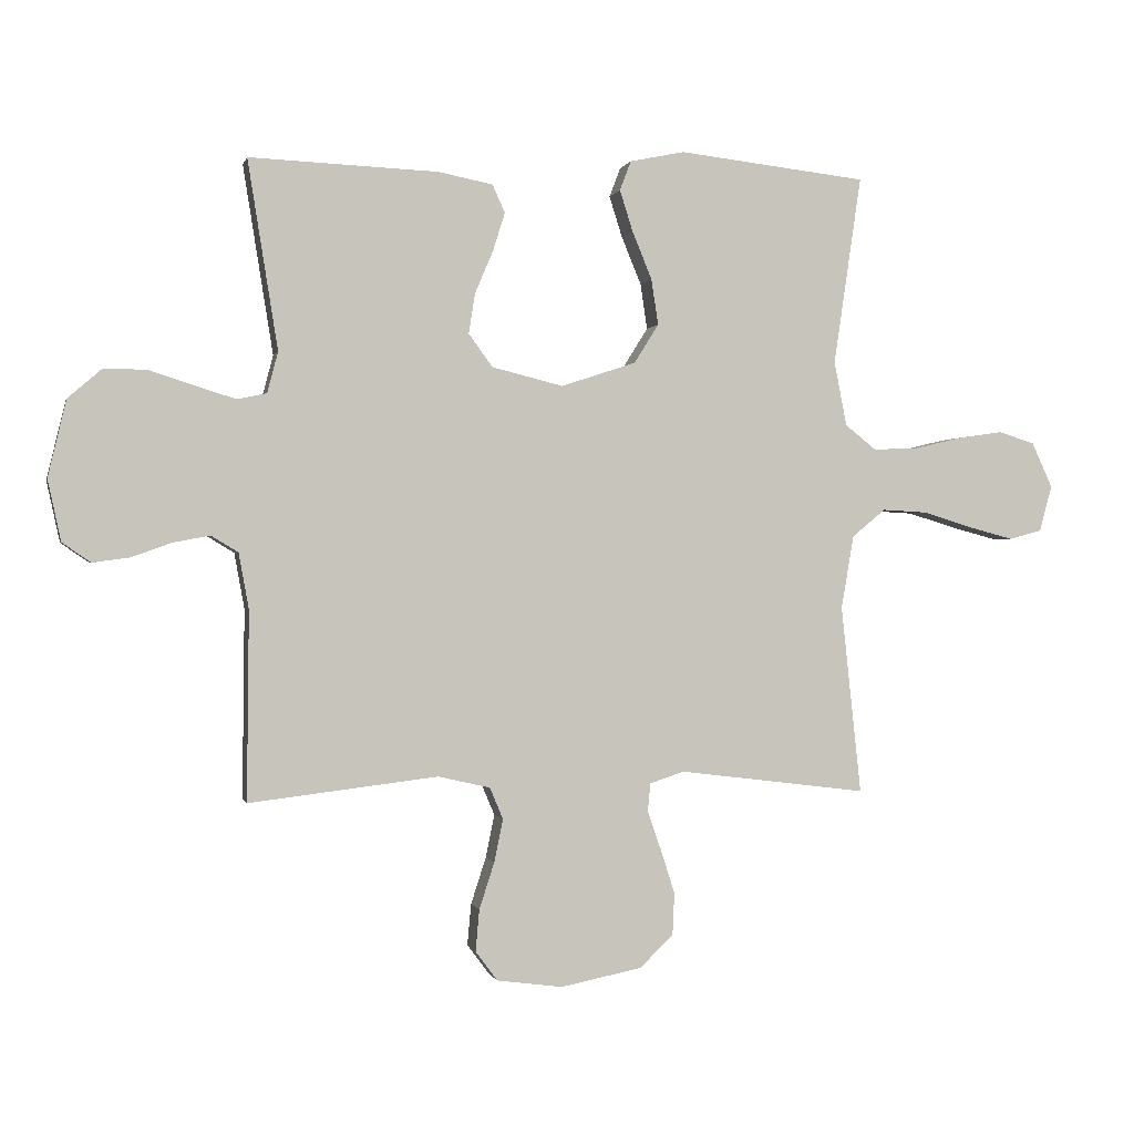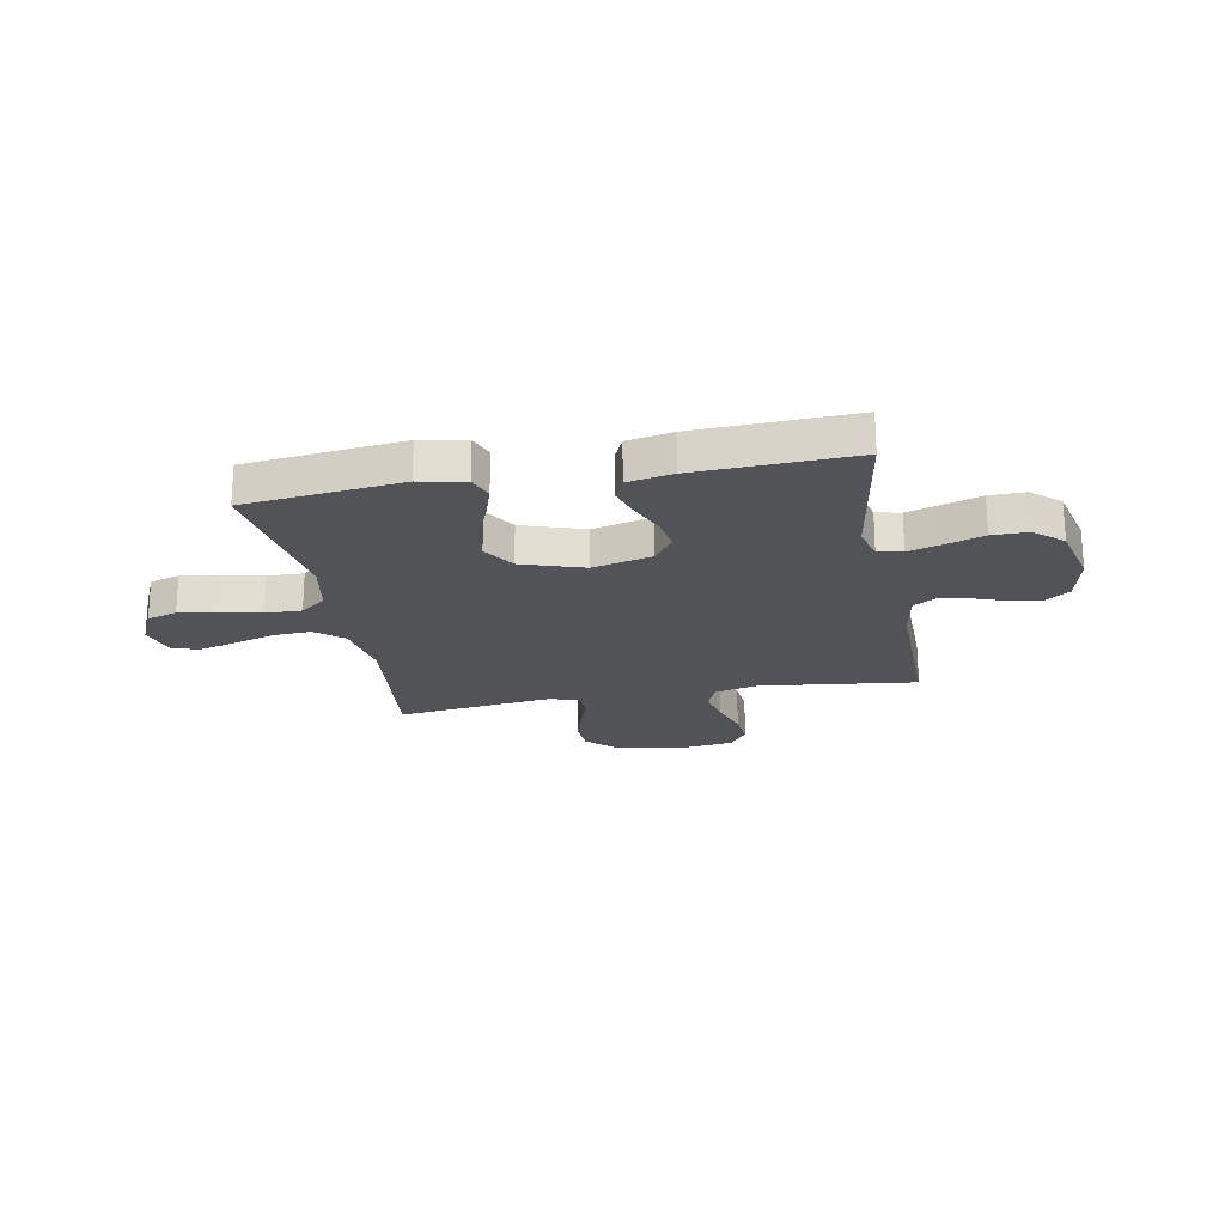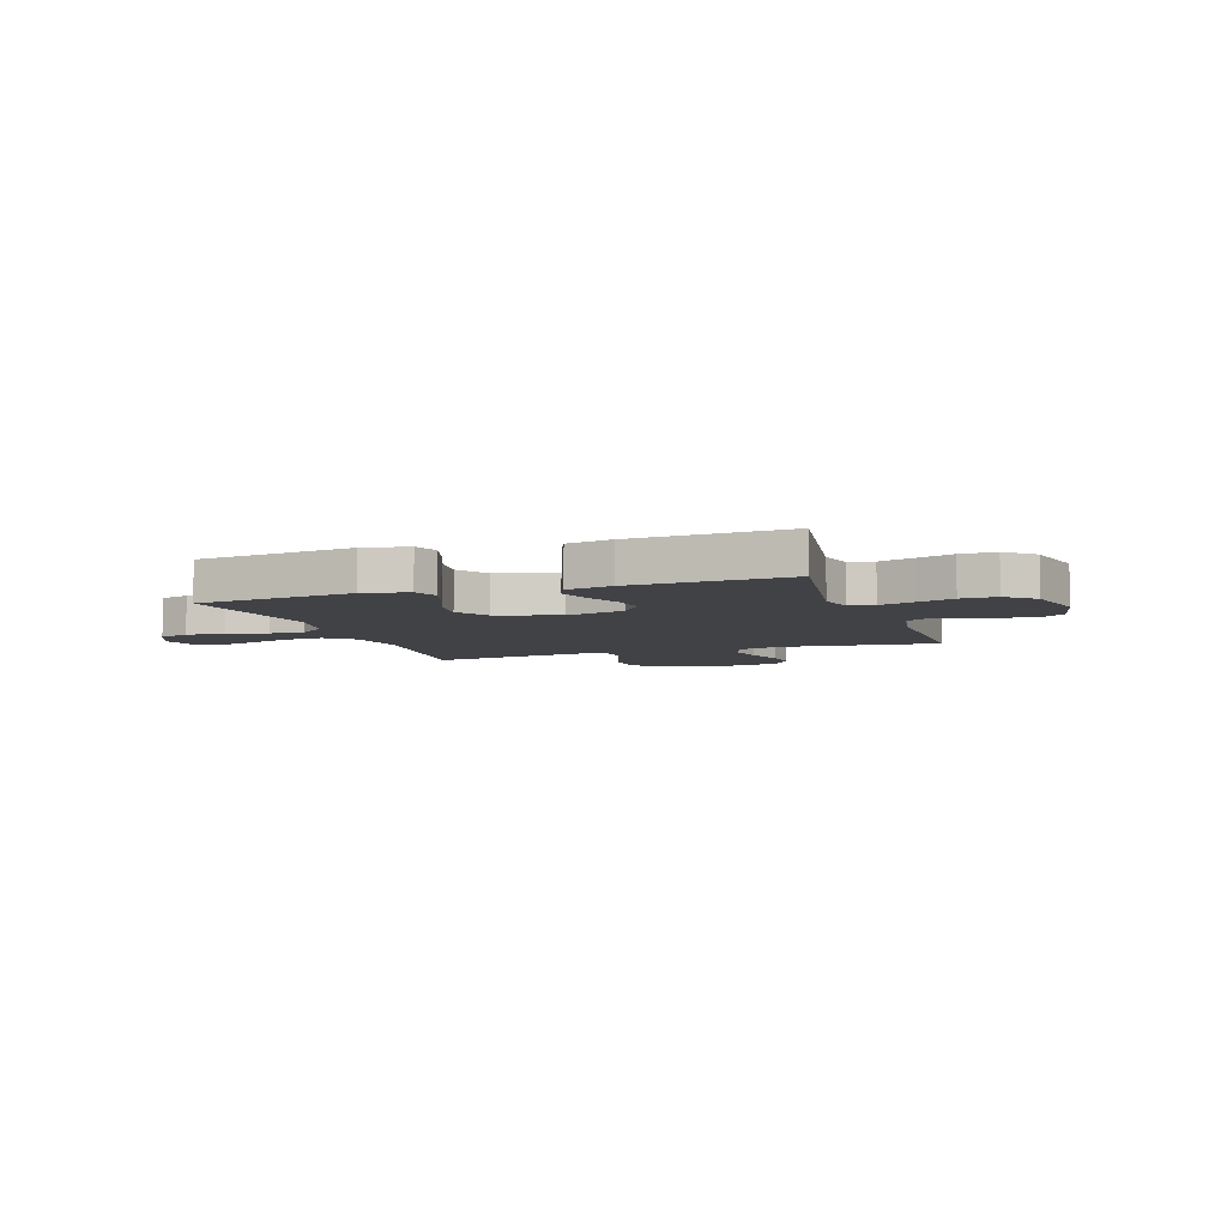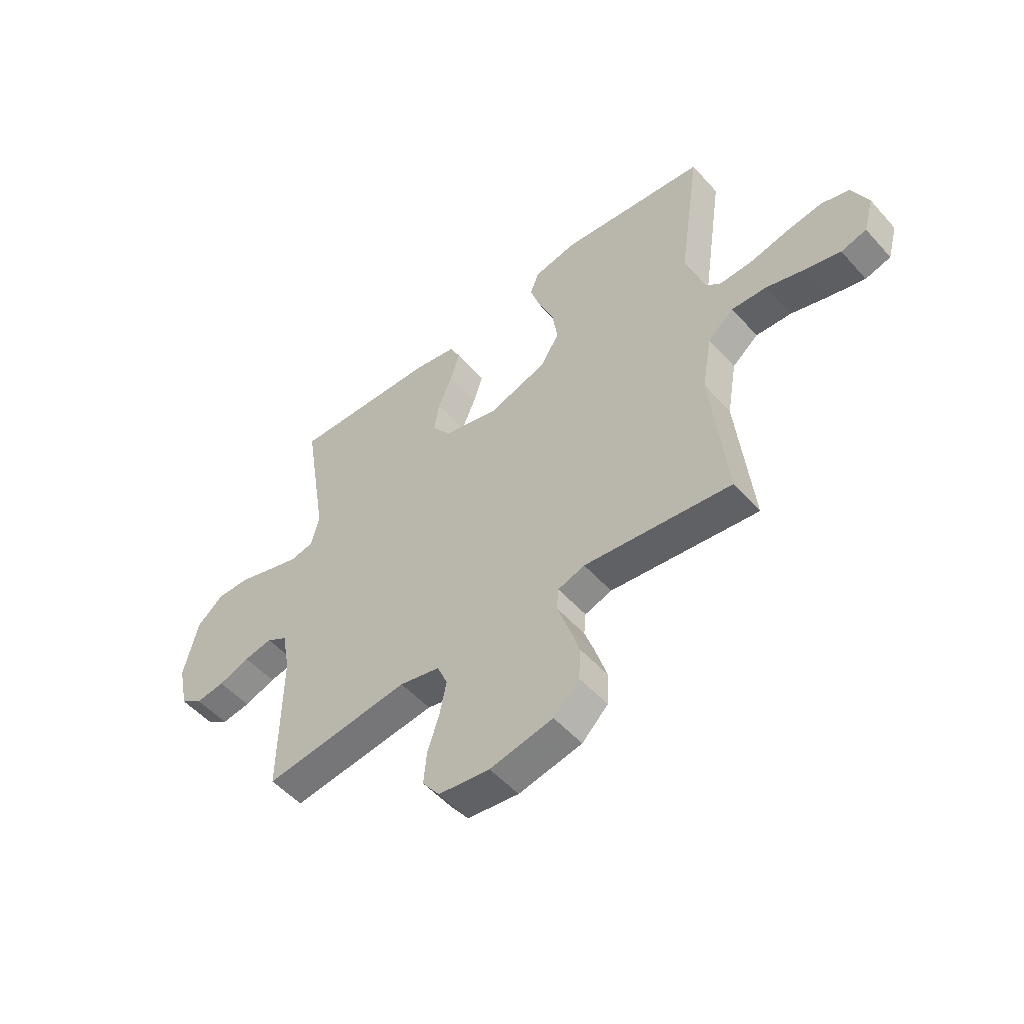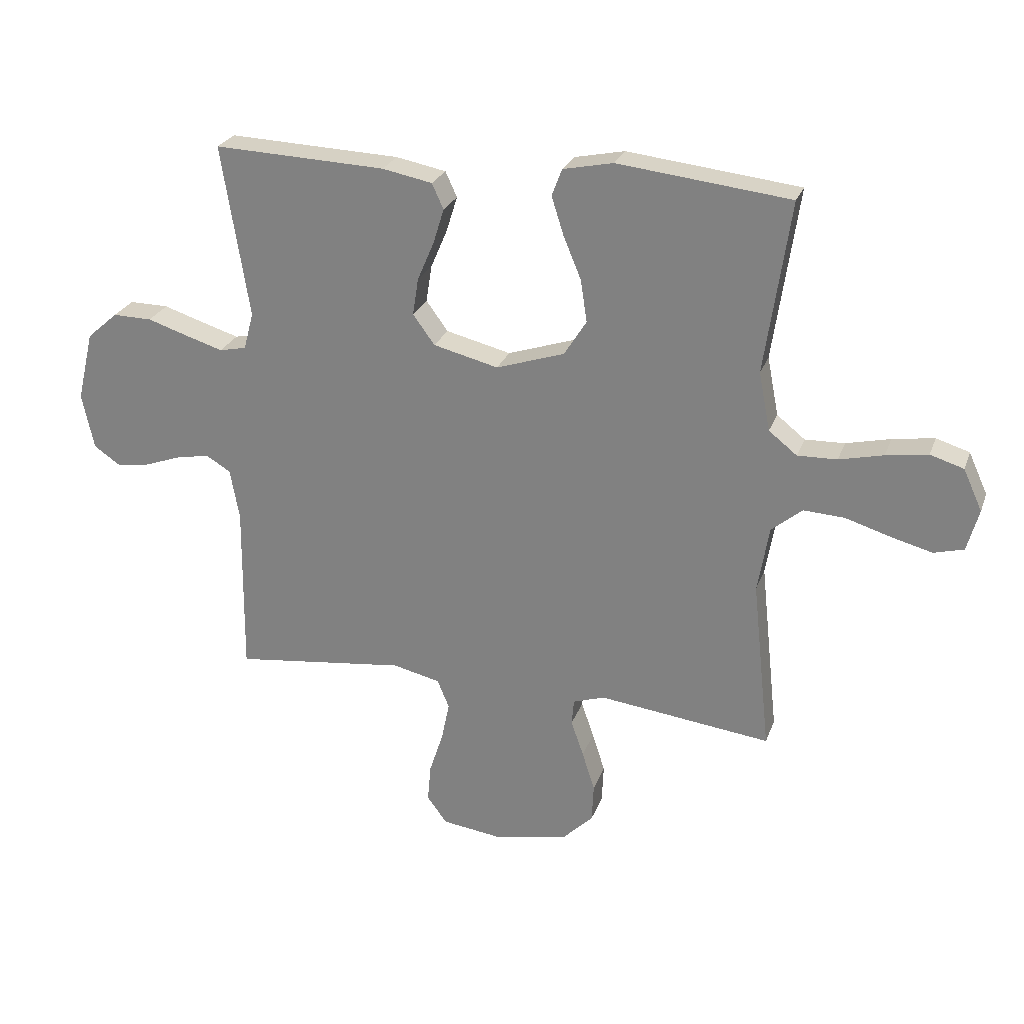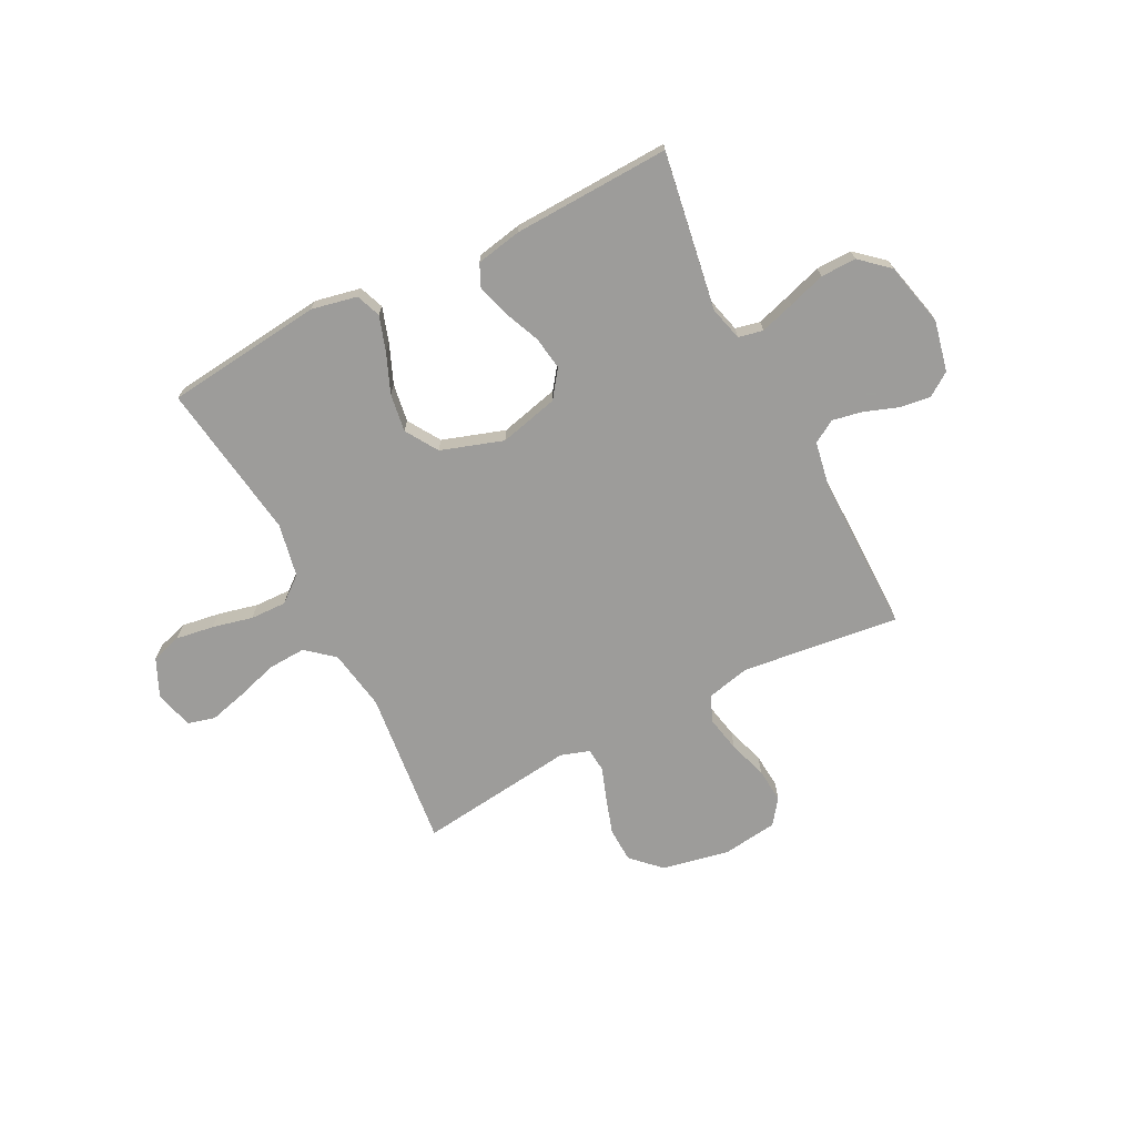
<metadata>
{"format":"obj","ext":"obj","renderer":"f3d","projection":"perspective","resolution":1024,"background":"white","views":[{"elev":-0.2,"azim":167.1,"up":"+Z"},{"elev":-21.8,"azim":10.6,"up":"+Y"},{"elev":-6.6,"azim":19.0,"up":"+Y"},{"elev":-52.1,"azim":-139.6,"up":"+Z"},{"elev":25.5,"azim":-162.6,"up":"+Z"},{"elev":-70.3,"azim":27.0,"up":"+Y"}]}
</metadata>
<code>
v 0.5 0.07 0.5
v 0.452 0.07 0.2
v 0.469 0.07 0.135
v 0.516 0.07 0.125
v 0.581 0.07 0.145
v 0.652 0.07 0.168
v 0.72 0.07 0.169
v 0.774 0.07 0.122
v 0.803 0.07 0
v 0.782 0.07 -0.097
v 0.737 0.07 -0.128
v 0.678 0.07 -0.12
v 0.614 0.07 -0.097
v 0.556 0.07 -0.086
v 0.513 0.07 -0.112
v 0.497 0.07 -0.2
v 0.5 0.07 -0.5
v 0.2 0.07 -0.464
v 0.117 0.07 -0.483
v 0.096 0.07 -0.533
v 0.11 0.07 -0.601
v 0.134 0.07 -0.675
v 0.14 0.07 -0.741
v 0.105 0.07 -0.788
v 0 0.07 -0.802
v -0.129 0.07 -0.776
v -0.182 0.07 -0.724
v -0.185 0.07 -0.658
v -0.163 0.07 -0.589
v -0.141 0.07 -0.526
v -0.145 0.07 -0.481
v -0.2 0.07 -0.463
v -0.5 0.07 -0.5
v -0.468 0.07 -0.2
v -0.488 0.07 -0.084
v -0.541 0.07 -0.04
v -0.613 0.07 -0.044
v -0.691 0.07 -0.068
v -0.763 0.07 -0.087
v -0.815 0.07 -0.073
v -0.835 0.07 0
v -0.802 0.07 0.072
v -0.744 0.07 0.09
v -0.671 0.07 0.079
v -0.594 0.07 0.061
v -0.525 0.07 0.059
v -0.476 0.07 0.098
v -0.456 0.07 0.2
v -0.5 0.07 0.5
v -0.2 0.07 0.534
v -0.113 0.07 0.516
v -0.095 0.07 0.469
v -0.116 0.07 0.403
v -0.147 0.07 0.328
v -0.158 0.07 0.255
v -0.119 0.07 0.193
v 0 0.07 0.154
v 0.113 0.07 0.182
v 0.151 0.07 0.234
v 0.141 0.07 0.298
v 0.112 0.07 0.366
v 0.093 0.07 0.427
v 0.113 0.07 0.471
v 0.2 0.07 0.488
v 0.5 0 0.5
v 0.452 0 0.2
v 0.469 0 0.135
v 0.516 0 0.125
v 0.581 0 0.145
v 0.652 0 0.168
v 0.72 0 0.169
v 0.774 0 0.122
v 0.803 0 0
v 0.782 0 -0.097
v 0.737 0 -0.128
v 0.678 0 -0.12
v 0.614 0 -0.097
v 0.556 0 -0.086
v 0.513 0 -0.112
v 0.497 0 -0.2
v 0.5 0 -0.5
v 0.2 0 -0.464
v 0.117 0 -0.483
v 0.096 0 -0.533
v 0.11 0 -0.601
v 0.134 0 -0.675
v 0.14 0 -0.741
v 0.105 0 -0.788
v 0 0 -0.802
v -0.129 0 -0.776
v -0.182 0 -0.724
v -0.185 0 -0.658
v -0.163 0 -0.589
v -0.141 0 -0.526
v -0.145 0 -0.481
v -0.2 0 -0.463
v -0.5 0 -0.5
v -0.468 0 -0.2
v -0.488 0 -0.084
v -0.541 0 -0.04
v -0.613 0 -0.044
v -0.691 0 -0.068
v -0.763 0 -0.087
v -0.815 0 -0.073
v -0.835 0 0
v -0.802 0 0.072
v -0.744 0 0.09
v -0.671 0 0.079
v -0.594 0 0.061
v -0.525 0 0.059
v -0.476 0 0.098
v -0.456 0 0.2
v -0.5 0 0.5
v -0.2 0 0.534
v -0.113 0 0.516
v -0.095 0 0.469
v -0.116 0 0.403
v -0.147 0 0.328
v -0.158 0 0.255
v -0.119 0 0.193
v 0 0 0.154
v 0.113 0 0.182
v 0.151 0 0.234
v 0.141 0 0.298
v 0.112 0 0.366
v 0.093 0 0.427
v 0.113 0 0.471
v 0.2 0 0.488
f 64 1 2
f 63 64 2
f 62 63 2
f 61 62 2
f 60 61 2
f 59 60 2 3
f 58 59 3
f 57 58 3 4
f 52 53 54
f 51 52 54
f 50 51 54
f 49 50 54
f 48 49 54
f 47 48 54 55
f 46 47 55 56
f 43 44 45
f 42 43 45
f 41 42 45
f 40 41 45
f 39 40 45
f 38 39 45
f 37 38 45
f 36 37 45 46
f 46 56 57
f 36 46 57
f 35 36 57
f 32 33 34
f 35 57 4
f 34 35 4
f 32 34 4
f 31 32 4
f 28 29 30
f 27 28 30
f 26 27 30
f 25 26 30
f 24 25 30
f 23 24 30
f 22 23 30
f 21 22 30
f 16 17 18
f 15 16 18 19
f 11 12 13
f 10 11 13
f 9 10 13
f 8 9 13
f 7 8 13
f 6 7 13
f 5 6 13
f 5 13 14
f 4 5 14 15
f 20 21 30 31
f 19 20 31
f 4 15 19 31
f 66 65 128
f 66 128 127
f 66 127 126
f 66 126 125
f 66 125 124
f 67 66 124 123
f 67 123 122
f 68 67 122 121
f 118 117 116
f 118 116 115
f 118 115 114
f 118 114 113
f 118 113 112
f 119 118 112 111
f 120 119 111 110
f 109 108 107
f 109 107 106
f 109 106 105
f 109 105 104
f 109 104 103
f 109 103 102
f 109 102 101
f 110 109 101 100
f 121 120 110
f 121 110 100
f 121 100 99
f 98 97 96
f 68 121 99
f 68 99 98
f 68 98 96
f 68 96 95
f 94 93 92
f 94 92 91
f 94 91 90
f 94 90 89
f 94 89 88
f 94 88 87
f 94 87 86
f 94 86 85
f 82 81 80
f 83 82 80 79
f 77 76 75
f 77 75 74
f 77 74 73
f 77 73 72
f 77 72 71
f 77 71 70
f 77 70 69
f 78 77 69
f 79 78 69 68
f 95 94 85 84
f 95 84 83
f 95 83 79 68
f 1 65 66 2
f 2 66 67 3
f 3 67 68 4
f 4 68 69 5
f 5 69 70 6
f 6 70 71 7
f 7 71 72 8
f 8 72 73 9
f 9 73 74 10
f 10 74 75 11
f 11 75 76 12
f 12 76 77 13
f 13 77 78 14
f 14 78 79 15
f 15 79 80 16
f 16 80 81 17
f 17 81 82 18
f 18 82 83 19
f 19 83 84 20
f 20 84 85 21
f 21 85 86 22
f 22 86 87 23
f 23 87 88 24
f 24 88 89 25
f 25 89 90 26
f 26 90 91 27
f 27 91 92 28
f 28 92 93 29
f 29 93 94 30
f 30 94 95 31
f 31 95 96 32
f 32 96 97 33
f 33 97 98 34
f 34 98 99 35
f 35 99 100 36
f 36 100 101 37
f 37 101 102 38
f 38 102 103 39
f 39 103 104 40
f 40 104 105 41
f 41 105 106 42
f 42 106 107 43
f 43 107 108 44
f 44 108 109 45
f 45 109 110 46
f 46 110 111 47
f 47 111 112 48
f 48 112 113 49
f 49 113 114 50
f 50 114 115 51
f 51 115 116 52
f 52 116 117 53
f 53 117 118 54
f 54 118 119 55
f 55 119 120 56
f 56 120 121 57
f 57 121 122 58
f 58 122 123 59
f 59 123 124 60
f 60 124 125 61
f 61 125 126 62
f 62 126 127 63
f 63 127 128 64
f 64 128 65 1

</code>
